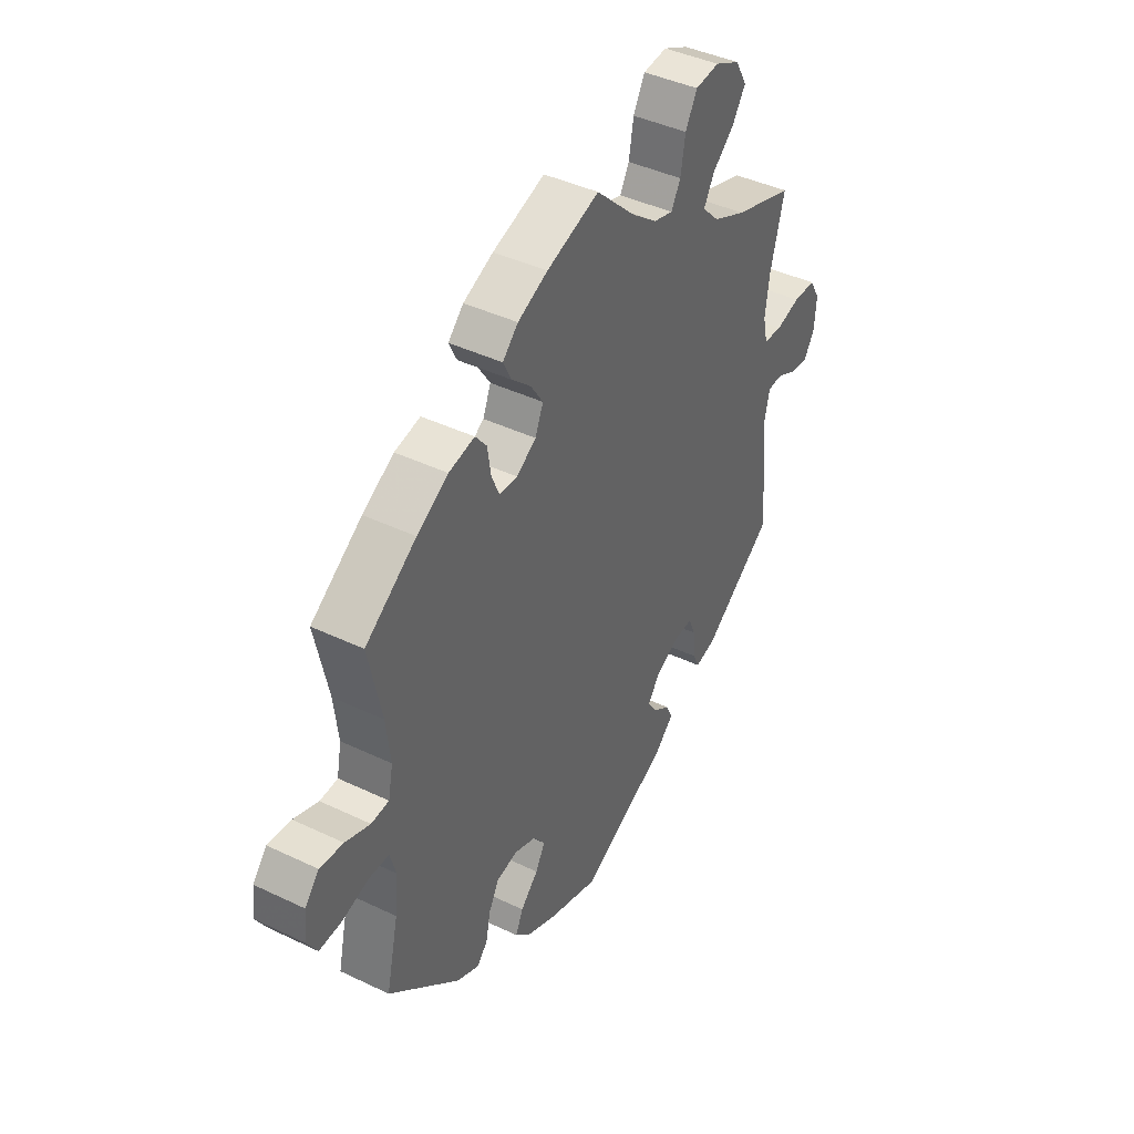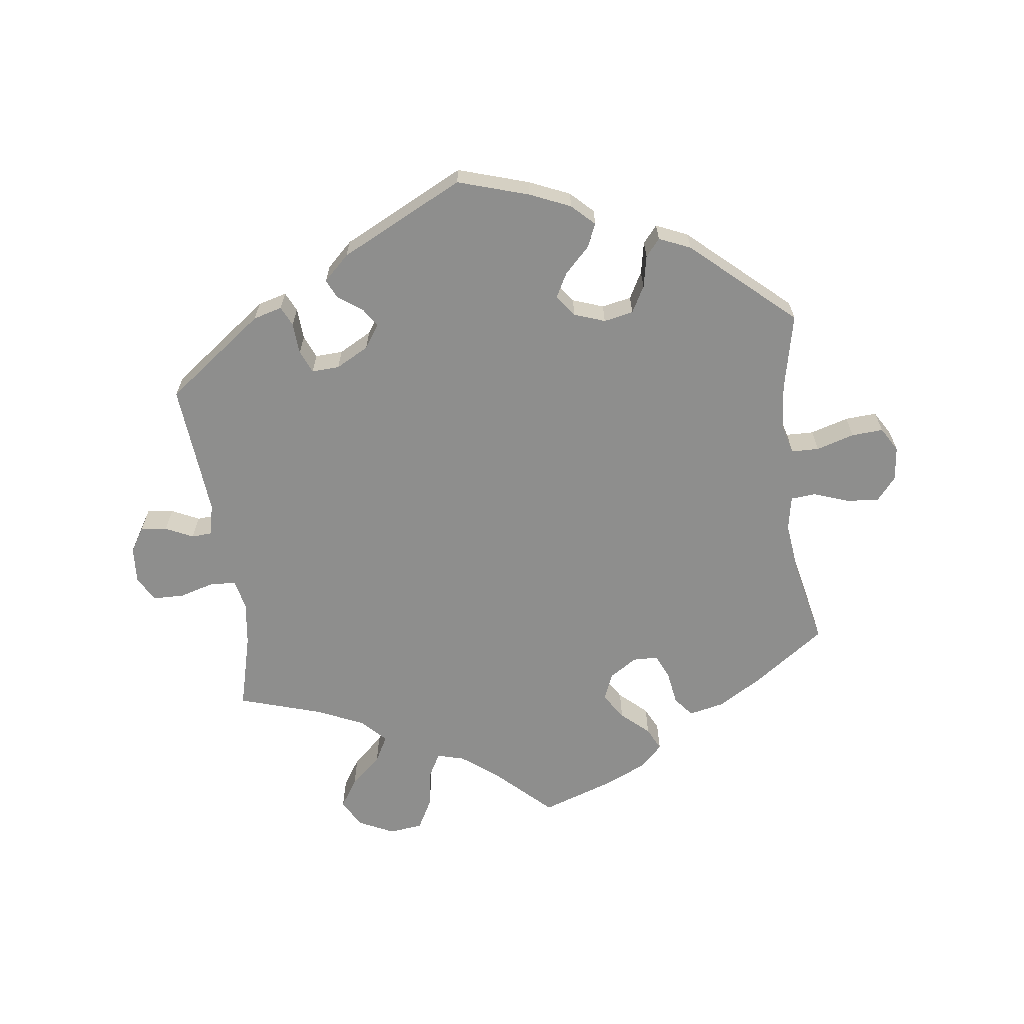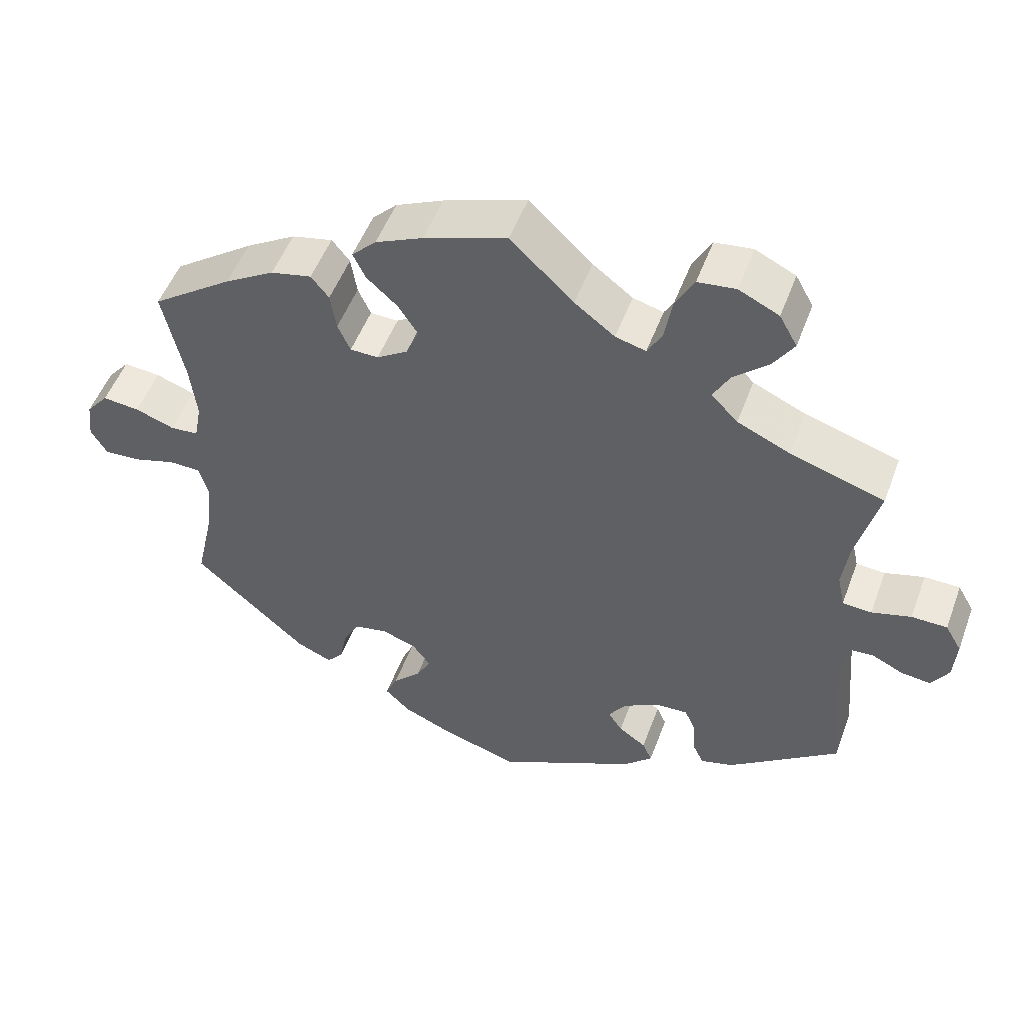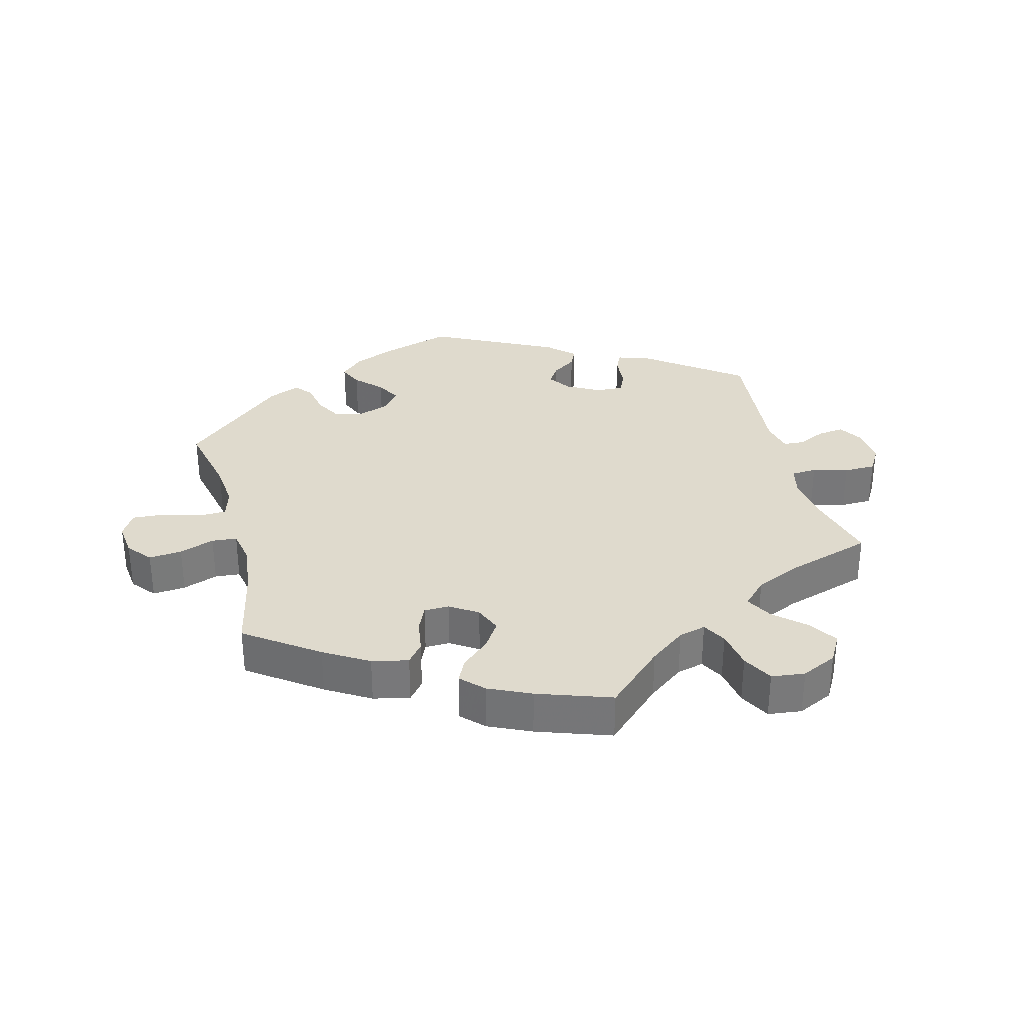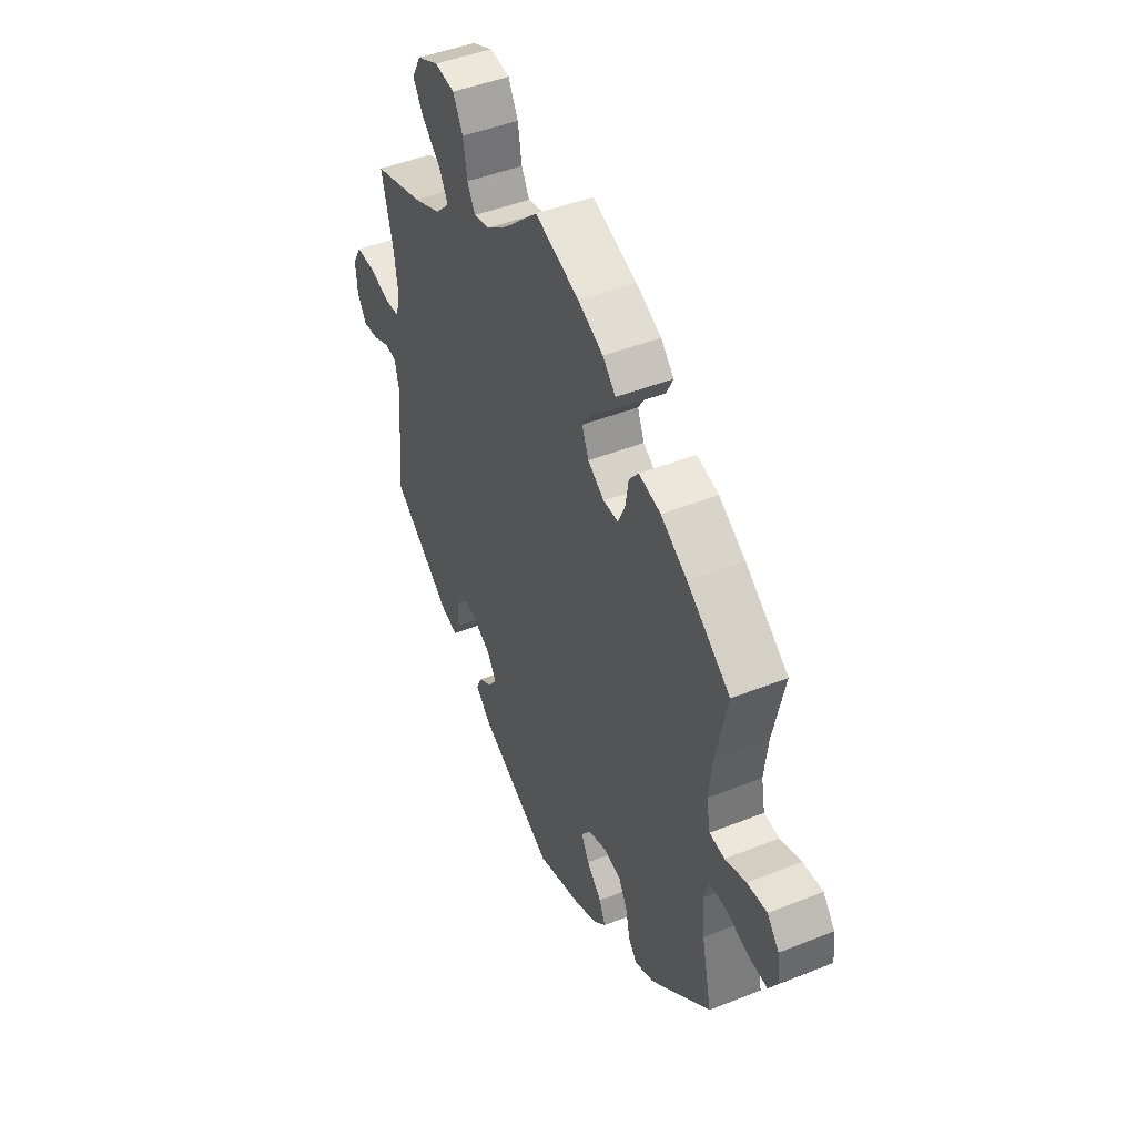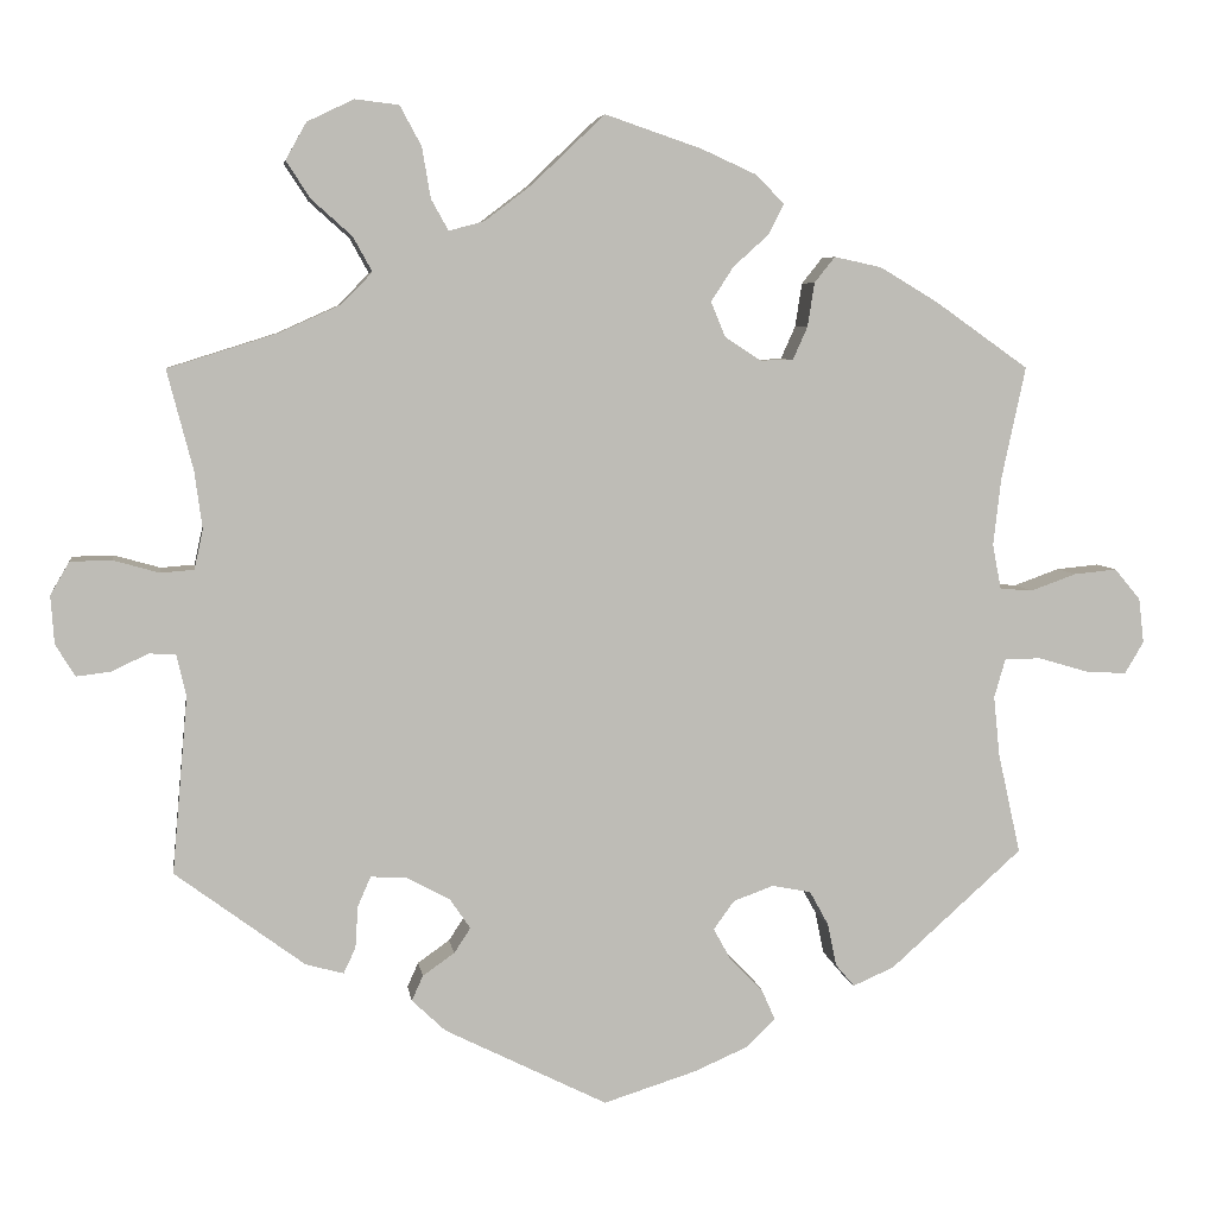
<metadata>
{"format":"obj","ext":"obj","renderer":"f3d","projection":"perspective","resolution":1024,"background":"white","views":[{"elev":41.9,"azim":-60.0,"up":"+Z"},{"elev":-64.9,"azim":-172.5,"up":"+Y"},{"elev":51.3,"azim":20.1,"up":"+Z"},{"elev":32.6,"azim":-14.3,"up":"+Y"},{"elev":46.1,"azim":-114.5,"up":"+Z"},{"elev":5.7,"azim":171.8,"up":"+Z"}]}
</metadata>
<code>
v -0.475 0.07 -0.172
v -0.468 0.07 -0.103
v -0.481 0.07 -0.058
v -0.523 0.07 -0.057
v -0.581 0.07 -0.074
v -0.629 0.07 -0.077
v -0.651 0.07 -0.04
v -0.645 0.07 0.012
v -0.615 0.07 0.048
v -0.565 0.07 0.043
v -0.512 0.07 0.024
v -0.474 0.07 0.027
v -0.464 0.07 0.079
v -0.473 0.07 0.157
v -0.501 0.07 0.288
v -0.392 0.07 0.365
v -0.325 0.07 0.405
v -0.27 0.07 0.417
v -0.246 0.07 0.387
v -0.238 0.07 0.336
v -0.221 0.07 0.298
v -0.183 0.07 0.297
v -0.141 0.07 0.324
v -0.124 0.07 0.365
v -0.15 0.07 0.405
v -0.192 0.07 0.443
v -0.209 0.07 0.478
v -0.176 0.07 0.511
v -0.112 0.07 0.54
v 0 0.07 0.578
v 0.085 0.07 0.497
v 0.139 0.07 0.456
v 0.18 0.07 0.445
v 0.2 0.07 0.481
v 0.21 0.07 0.54
v 0.235 0.07 0.586
v 0.286 0.07 0.592
v 0.34 0.07 0.566
v 0.364 0.07 0.523
v 0.336 0.07 0.48
v 0.289 0.07 0.438
v 0.267 0.07 0.398
v 0.303 0.07 0.361
v 0.374 0.07 0.329
v 0.501 0.07 0.289
v 0.471 0.07 0.174
v 0.462 0.07 0.107
v 0.472 0.07 0.061
v 0.511 0.07 0.058
v 0.564 0.07 0.073
v 0.612 0.07 0.072
v 0.634 0.07 0.034
v 0.63 0.07 -0.022
v 0.607 0.07 -0.059
v 0.567 0.07 -0.054
v 0.525 0.07 -0.034
v 0.494 0.07 -0.036
v 0.483 0.07 -0.084
v 0.501 0.07 -0.289
v 0.351 0.07 -0.4
v 0.307 0.07 -0.412
v 0.293 0.07 -0.382
v 0.29 0.07 -0.334
v 0.275 0.07 -0.299
v 0.233 0.07 -0.301
v 0.183 0.07 -0.328
v 0.159 0.07 -0.363
v 0.178 0.07 -0.392
v 0.215 0.07 -0.418
v 0.228 0.07 -0.447
v 0.189 0.07 -0.484
v 0 0.07 -0.578
v -0.108 0.07 -0.544
v -0.17 0.07 -0.517
v -0.204 0.07 -0.484
v -0.188 0.07 -0.448
v -0.15 0.07 -0.41
v -0.13 0.07 -0.373
v -0.154 0.07 -0.34
v -0.201 0.07 -0.323
v -0.246 0.07 -0.332
v -0.268 0.07 -0.372
v -0.278 0.07 -0.421
v -0.3 0.07 -0.447
v -0.348 0.07 -0.426
v -0.501 0.07 -0.289
v -0.475 0 -0.172
v -0.468 0 -0.103
v -0.481 0 -0.058
v -0.523 0 -0.057
v -0.581 0 -0.074
v -0.629 0 -0.077
v -0.651 0 -0.04
v -0.645 0 0.012
v -0.615 0 0.048
v -0.565 0 0.043
v -0.512 0 0.024
v -0.474 0 0.027
v -0.464 0 0.079
v -0.473 0 0.157
v -0.501 0 0.288
v -0.392 0 0.365
v -0.325 0 0.405
v -0.27 0 0.417
v -0.246 0 0.387
v -0.238 0 0.336
v -0.221 0 0.298
v -0.183 0 0.297
v -0.141 0 0.324
v -0.124 0 0.365
v -0.15 0 0.405
v -0.192 0 0.443
v -0.209 0 0.478
v -0.176 0 0.511
v -0.112 0 0.54
v 0 0 0.578
v 0.085 0 0.497
v 0.139 0 0.456
v 0.18 0 0.445
v 0.2 0 0.481
v 0.21 0 0.54
v 0.235 0 0.586
v 0.286 0 0.592
v 0.34 0 0.566
v 0.364 0 0.523
v 0.336 0 0.48
v 0.289 0 0.438
v 0.267 0 0.398
v 0.303 0 0.361
v 0.374 0 0.329
v 0.501 0 0.289
v 0.471 0 0.174
v 0.462 0 0.107
v 0.472 0 0.061
v 0.511 0 0.058
v 0.564 0 0.073
v 0.612 0 0.072
v 0.634 0 0.034
v 0.63 0 -0.022
v 0.607 0 -0.059
v 0.567 0 -0.054
v 0.525 0 -0.034
v 0.494 0 -0.036
v 0.483 0 -0.084
v 0.501 0 -0.289
v 0.351 0 -0.4
v 0.307 0 -0.412
v 0.293 0 -0.382
v 0.29 0 -0.334
v 0.275 0 -0.299
v 0.233 0 -0.301
v 0.183 0 -0.328
v 0.159 0 -0.363
v 0.178 0 -0.392
v 0.215 0 -0.418
v 0.228 0 -0.447
v 0.189 0 -0.484
v 0 0 -0.578
v -0.108 0 -0.544
v -0.17 0 -0.517
v -0.204 0 -0.484
v -0.188 0 -0.448
v -0.15 0 -0.41
v -0.13 0 -0.373
v -0.154 0 -0.34
v -0.201 0 -0.323
v -0.246 0 -0.332
v -0.268 0 -0.372
v -0.278 0 -0.421
v -0.3 0 -0.447
v -0.348 0 -0.426
v -0.501 0 -0.289
f 85 86 1
f 82 83 84 85
f 81 82 85 1
f 80 81 1 2
f 79 80 2 3
f 74 75 76 77
f 74 77 78
f 73 74 78
f 72 73 78
f 71 72 78
f 68 69 70 71
f 67 68 71 78
f 66 67 78 79
f 60 61 62 63
f 58 59 60 63
f 57 58 63 64
f 53 54 55 56
f 53 56 57
f 52 53 57
f 49 50 51 52
f 48 49 52 57
f 44 45 46
f 43 44 46 47
f 42 43 47 48
f 38 39 40 41
f 38 41 42
f 37 38 42
f 34 35 36 37
f 33 34 37 42
f 32 33 42 48
f 28 29 30 31
f 25 26 27 28
f 24 25 28 31
f 23 24 31 32
f 17 18 19 20
f 17 20 21
f 14 15 16 17
f 13 14 17 21
f 12 13 21 22
f 8 9 10 11
f 8 11 12
f 7 8 12
f 4 5 6 7
f 3 4 7 12
f 65 66 79 3
f 48 57 64 65
f 23 32 48 65
f 22 23 65
f 3 12 22 65
f 87 172 171
f 171 170 169 168
f 87 171 168 167
f 88 87 167 166
f 89 88 166 165
f 163 162 161 160
f 164 163 160
f 164 160 159
f 164 159 158
f 164 158 157
f 157 156 155 154
f 164 157 154 153
f 165 164 153 152
f 149 148 147 146
f 149 146 145 144
f 150 149 144 143
f 142 141 140 139
f 143 142 139
f 143 139 138
f 138 137 136 135
f 143 138 135 134
f 132 131 130
f 133 132 130 129
f 134 133 129 128
f 127 126 125 124
f 128 127 124
f 128 124 123
f 123 122 121 120
f 128 123 120 119
f 134 128 119 118
f 117 116 115 114
f 114 113 112 111
f 117 114 111 110
f 118 117 110 109
f 106 105 104 103
f 107 106 103
f 103 102 101 100
f 107 103 100 99
f 108 107 99 98
f 97 96 95 94
f 98 97 94
f 98 94 93
f 93 92 91 90
f 98 93 90 89
f 89 165 152 151
f 151 150 143 134
f 151 134 118 109
f 151 109 108
f 151 108 98 89
f 1 87 88 2
f 2 88 89 3
f 3 89 90 4
f 4 90 91 5
f 5 91 92 6
f 6 92 93 7
f 7 93 94 8
f 8 94 95 9
f 9 95 96 10
f 10 96 97 11
f 11 97 98 12
f 12 98 99 13
f 13 99 100 14
f 14 100 101 15
f 15 101 102 16
f 16 102 103 17
f 17 103 104 18
f 18 104 105 19
f 19 105 106 20
f 20 106 107 21
f 21 107 108 22
f 22 108 109 23
f 23 109 110 24
f 24 110 111 25
f 25 111 112 26
f 26 112 113 27
f 27 113 114 28
f 28 114 115 29
f 29 115 116 30
f 30 116 117 31
f 31 117 118 32
f 32 118 119 33
f 33 119 120 34
f 34 120 121 35
f 35 121 122 36
f 36 122 123 37
f 37 123 124 38
f 38 124 125 39
f 39 125 126 40
f 40 126 127 41
f 41 127 128 42
f 42 128 129 43
f 43 129 130 44
f 44 130 131 45
f 45 131 132 46
f 46 132 133 47
f 47 133 134 48
f 48 134 135 49
f 49 135 136 50
f 50 136 137 51
f 51 137 138 52
f 52 138 139 53
f 53 139 140 54
f 54 140 141 55
f 55 141 142 56
f 56 142 143 57
f 57 143 144 58
f 58 144 145 59
f 59 145 146 60
f 60 146 147 61
f 61 147 148 62
f 62 148 149 63
f 63 149 150 64
f 64 150 151 65
f 65 151 152 66
f 66 152 153 67
f 67 153 154 68
f 68 154 155 69
f 69 155 156 70
f 70 156 157 71
f 71 157 158 72
f 72 158 159 73
f 73 159 160 74
f 74 160 161 75
f 75 161 162 76
f 76 162 163 77
f 77 163 164 78
f 78 164 165 79
f 79 165 166 80
f 80 166 167 81
f 81 167 168 82
f 82 168 169 83
f 83 169 170 84
f 84 170 171 85
f 85 171 172 86
f 86 172 87 1

</code>
